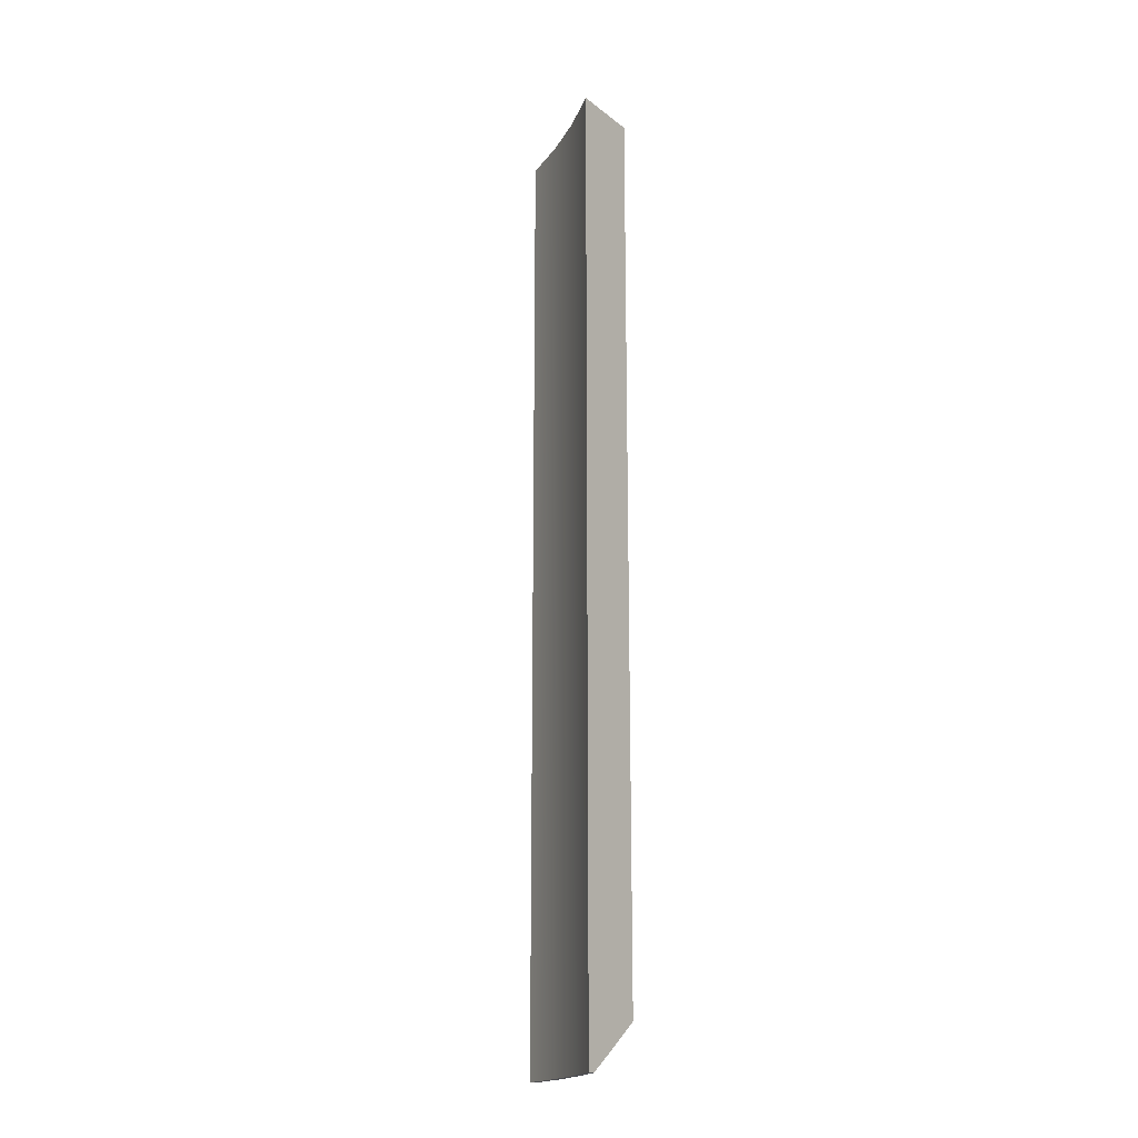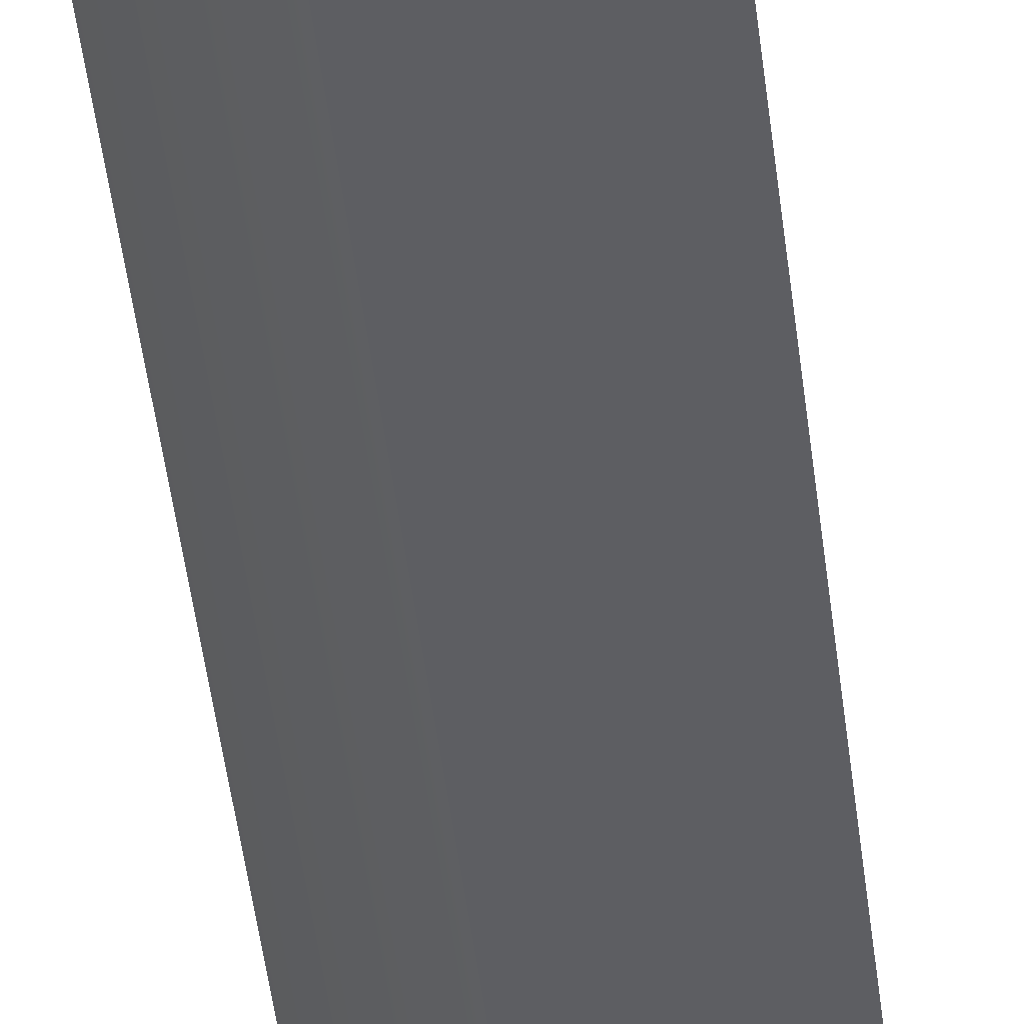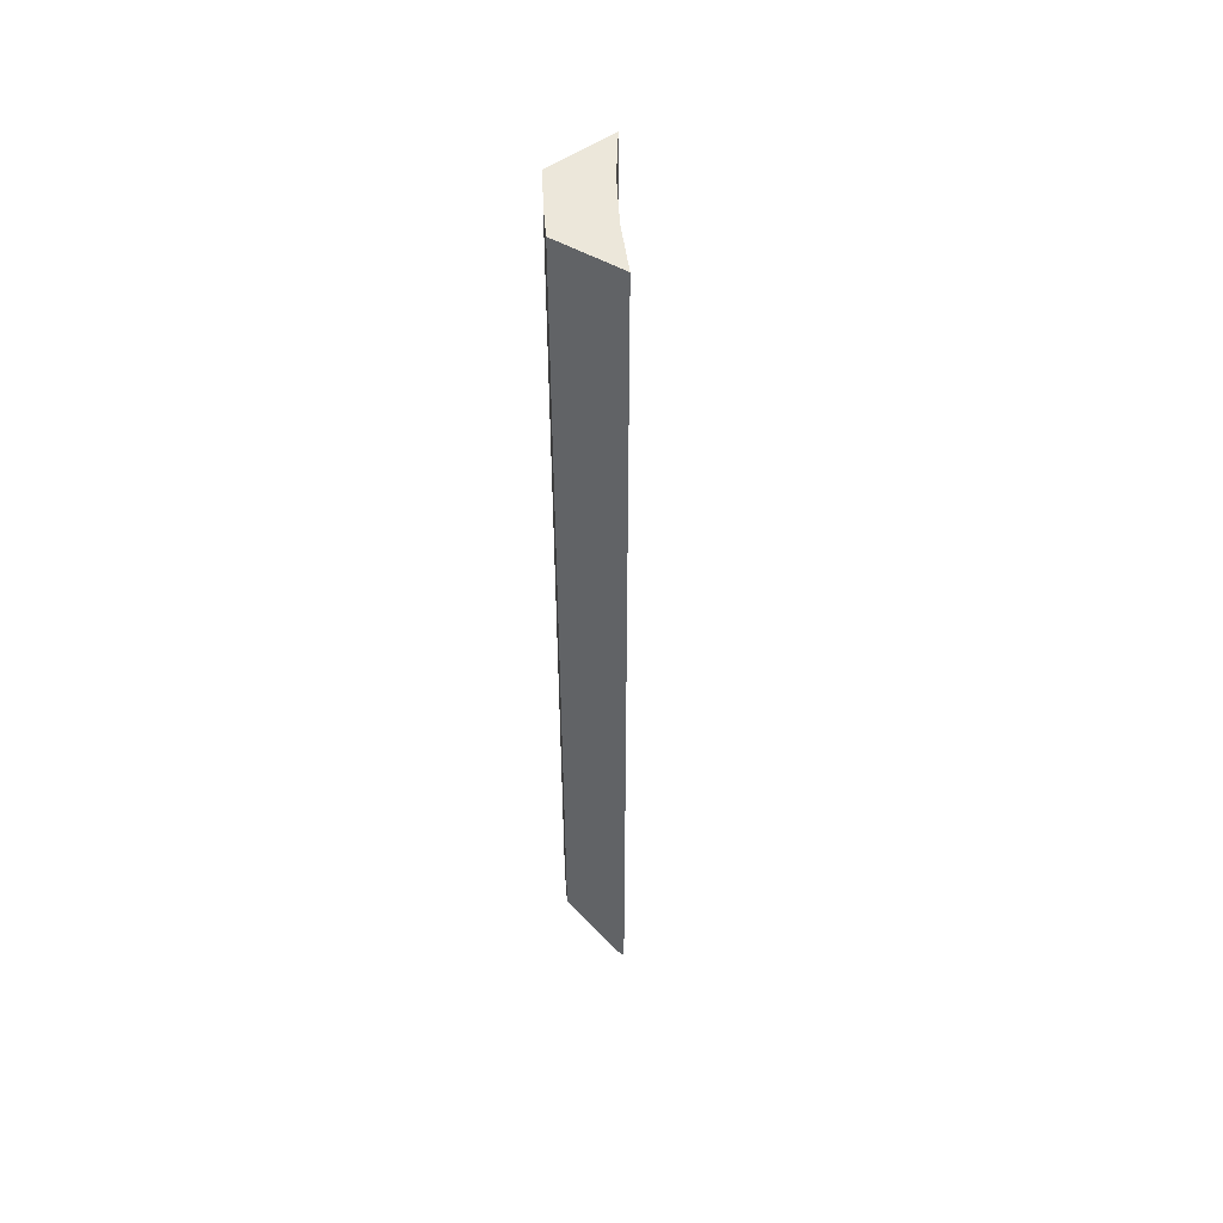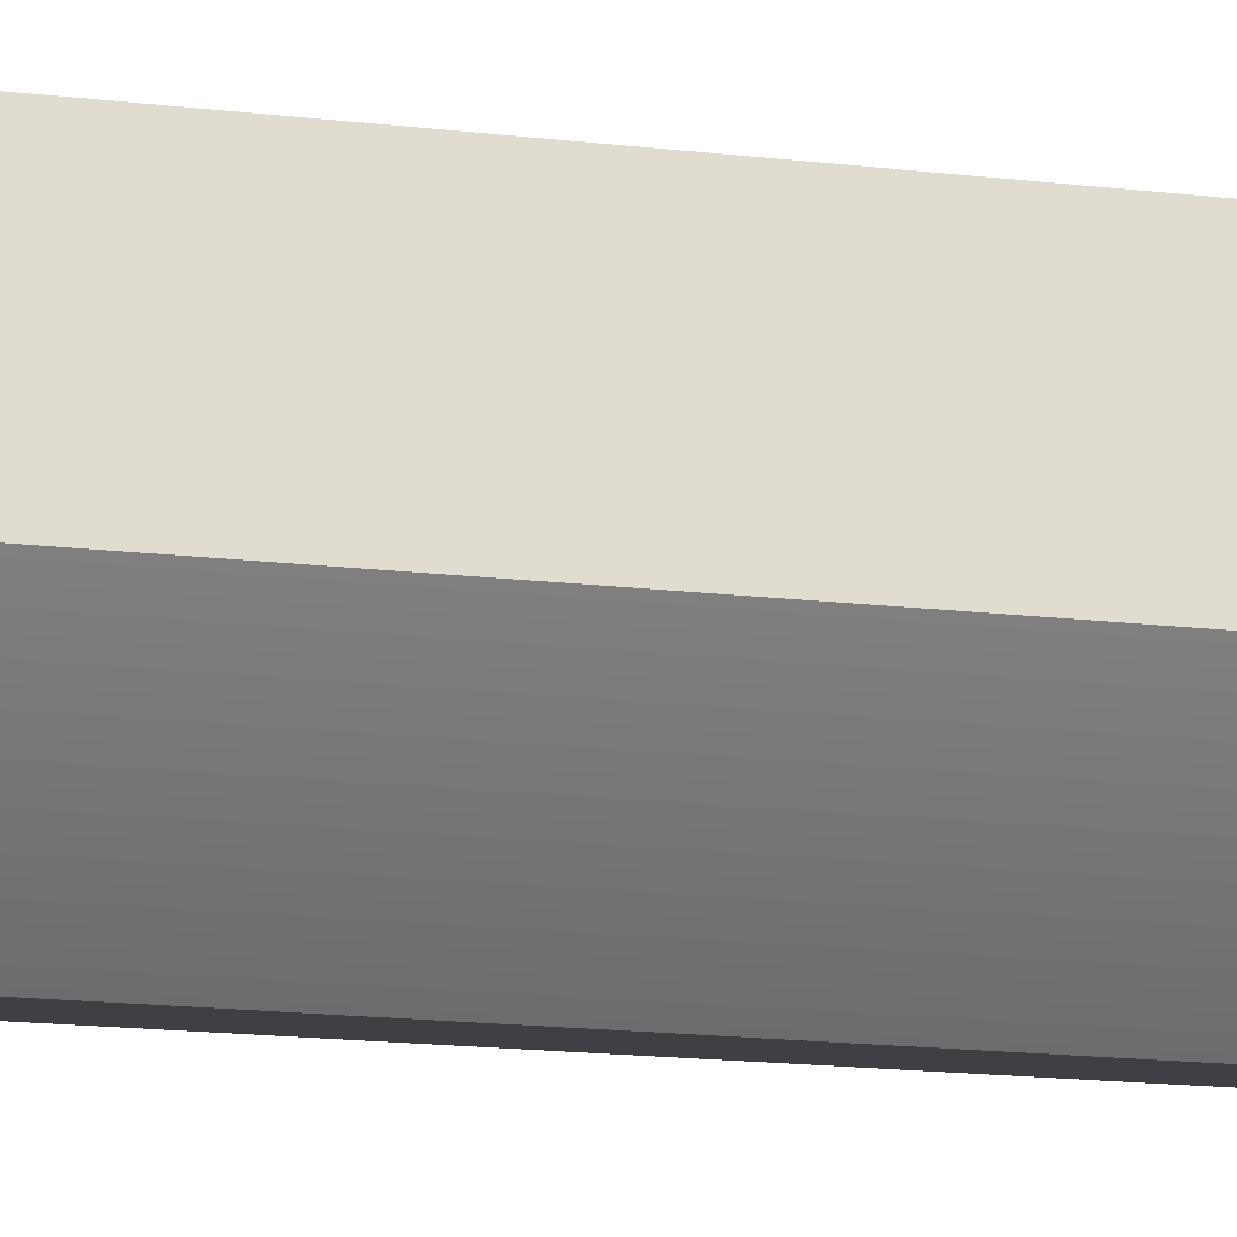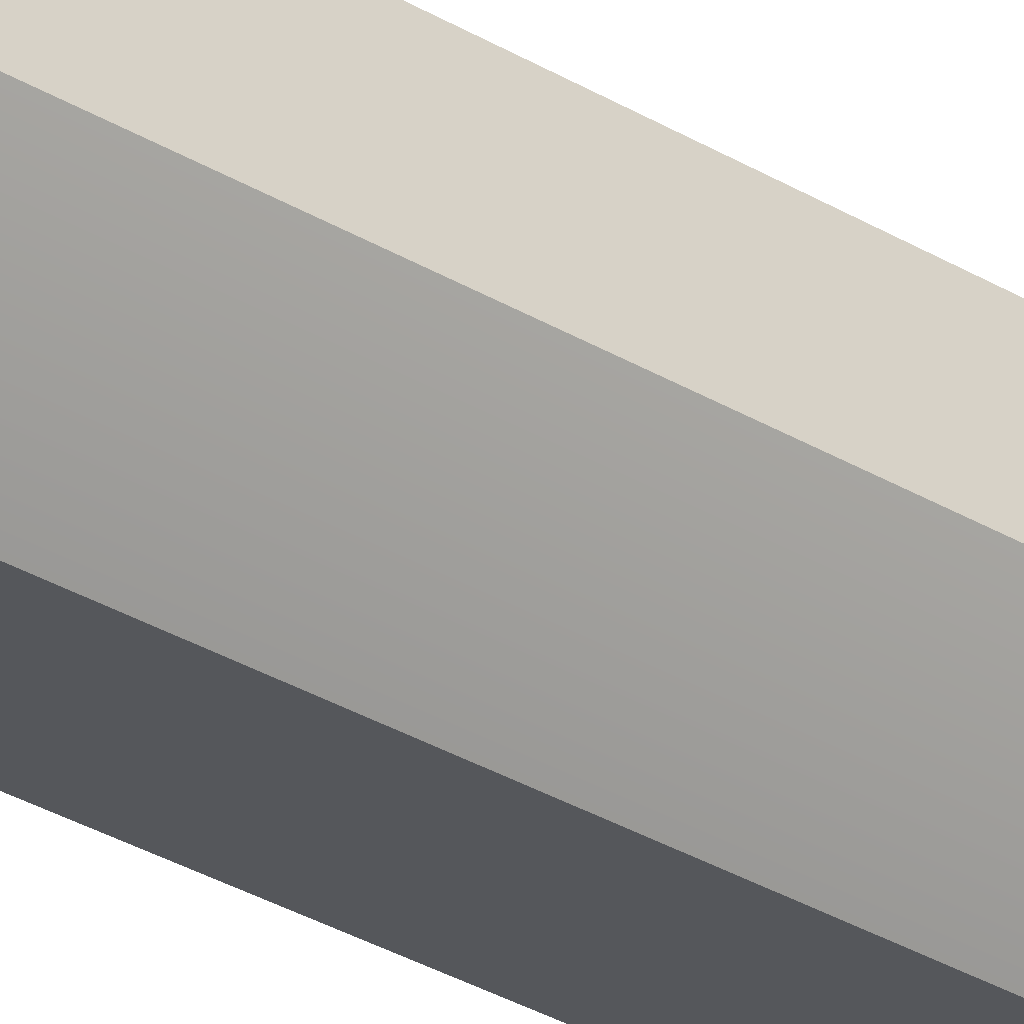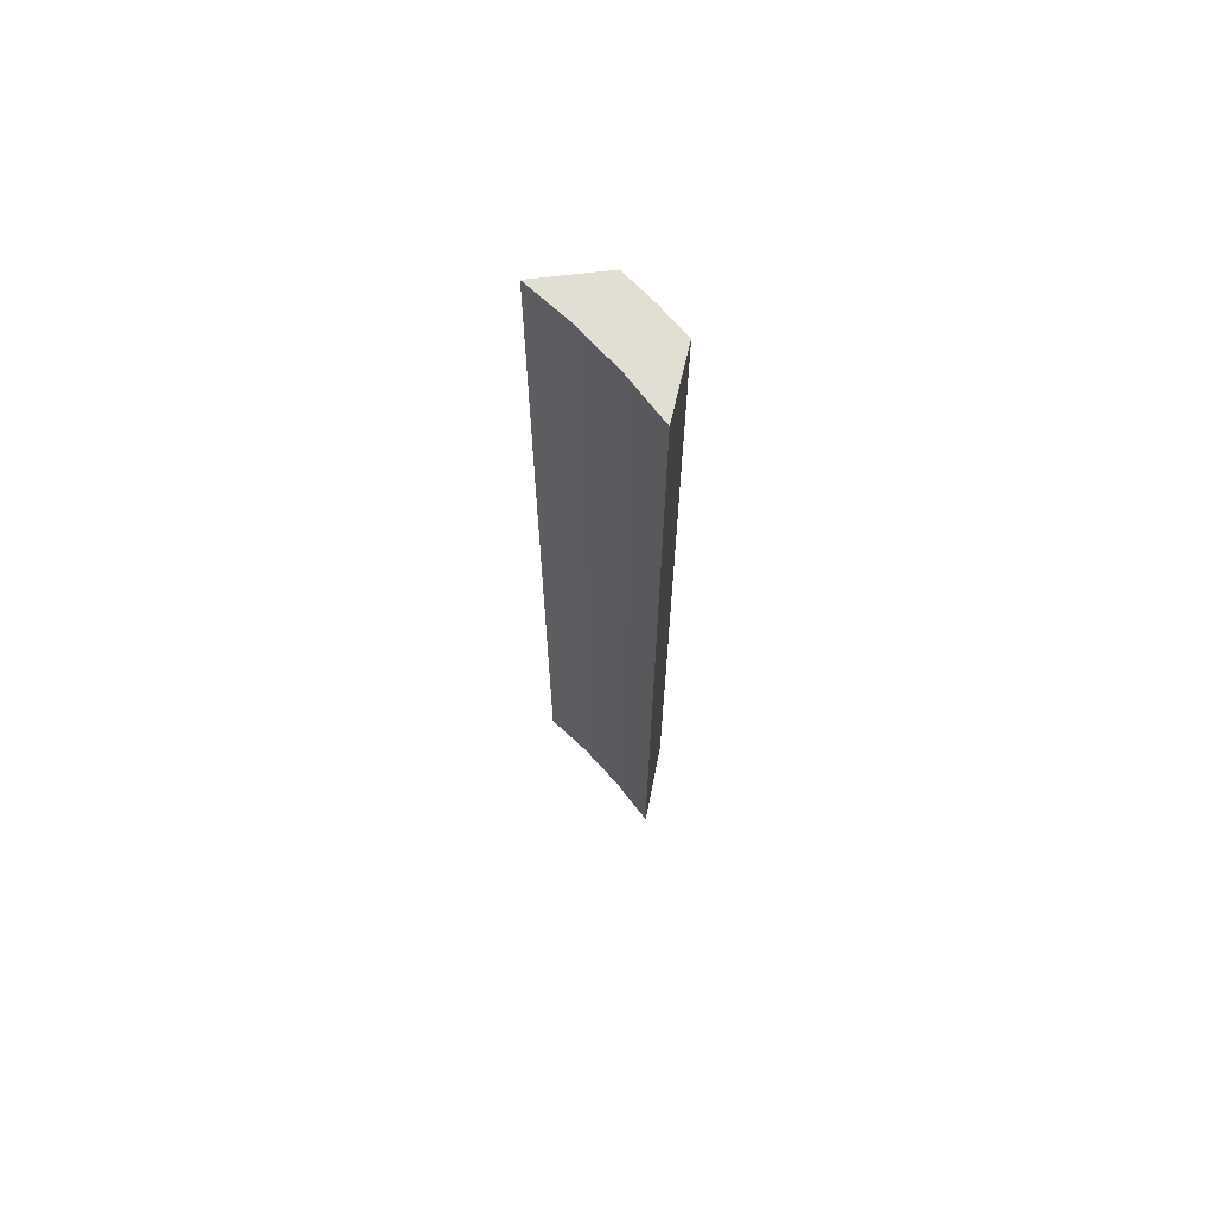
<metadata>
{"format":"obj","ext":"obj","renderer":"f3d","projection":"perspective","resolution":1024,"background":"white","views":[{"elev":-18.2,"azim":-160.4,"up":"+Z"},{"elev":-39.1,"azim":5.8,"up":"+Y"},{"elev":51.1,"azim":36.7,"up":"+Z"},{"elev":-8.6,"azim":-115.1,"up":"+Y"},{"elev":-30.2,"azim":-131.6,"up":"+Y"},{"elev":67.9,"azim":177.7,"up":"+Z"}]}
</metadata>
<code>
g body_1
v -0.01222 -0.001572 -0.0394
v -0.01242 -0.001678 -0.0394
v -0.01233 -0.001801 -0.0394
v -0.01208 -0.00174 -0.0394
v -0.01222 -0.001918 -0.0394
v -0.01193 -0.001895 -0.0394
v -0.01235 -0.001394 -0.0394
v -0.01222 -0.001572 -0.0434
v -0.01235 -0.001394 -0.0434
v -0.01235 -0.001394 -0.0394
v -0.01208 -0.00174 -0.0434
v -0.01222 -0.001572 -0.0394
v -0.01193 -0.001895 -0.0434
v -0.01208 -0.00174 -0.0394
v -0.01193 -0.001895 -0.0394
v -0.01193 -0.001895 -0.0394
v -0.01209 -0.001908 -0.0433
v -0.01196 -0.001897 -0.0434
v -0.01222 -0.001918 -0.0394
v -0.01222 -0.001918 -0.0432
v -0.01193 -0.001895 -0.0434
v -0.01235 -0.001394 -0.0394
v -0.01239 -0.00155 -0.0433
v -0.01242 -0.001678 -0.0432
v -0.01235 -0.001394 -0.0434
v -0.01235 -0.001426 -0.0434
v -0.01242 -0.001678 -0.0394
v -0.01208 -0.00174 -0.0434
v -0.01193 -0.001895 -0.0434
v -0.01196 -0.001897 -0.0434
v -0.01222 -0.001572 -0.0434
v -0.0121 -0.001752 -0.0434
v -0.01224 -0.001592 -0.0434
v -0.01235 -0.001426 -0.0434
v -0.01235 -0.001394 -0.0434
v -0.01233 -0.001801 -0.0394
v -0.01233 -0.001801 -0.0432
v -0.01225 -0.001885 -0.0432
v -0.01222 -0.001918 -0.0394
v -0.01242 -0.001678 -0.0394
v -0.0124 -0.001714 -0.0432
v -0.01242 -0.001678 -0.0432
v -0.01222 -0.001918 -0.0432
v -0.01224 -0.001592 -0.0434
v -0.0121 -0.001752 -0.0434
v -0.01233 -0.001801 -0.0432
v -0.01225 -0.001885 -0.0432
v -0.01209 -0.001908 -0.0433
v -0.01222 -0.001918 -0.0432
v -0.01196 -0.001897 -0.0434
v -0.0124 -0.001714 -0.0432
v -0.01242 -0.001678 -0.0432
v -0.01239 -0.00155 -0.0433
v -0.01235 -0.001426 -0.0434
f 1 3 4
f 4 5 6
f 4 3 5
f 2 1 7
f 3 1 2
f 28 30 32
f 31 34 35
f 34 31 33
f 31 32 33
f 32 31 28
f 30 28 29
f 13 14 15
f 8 10 12
f 14 13 11
f 12 11 8
f 10 8 9
f 11 12 14
f 16 20 17
f 20 16 19
f 18 16 17
f 16 18 21
f 22 26 23
f 26 22 25
f 24 22 23
f 22 24 27
f 41 40 42
f 36 41 37
f 41 36 40
f 36 38 39
f 38 36 37
f 39 38 43
f 49 45 48
f 48 45 50
f 44 46 51
f 52 44 51
f 44 52 53
f 44 53 54
f 45 49 47
f 46 45 47
f 46 44 45

</code>
